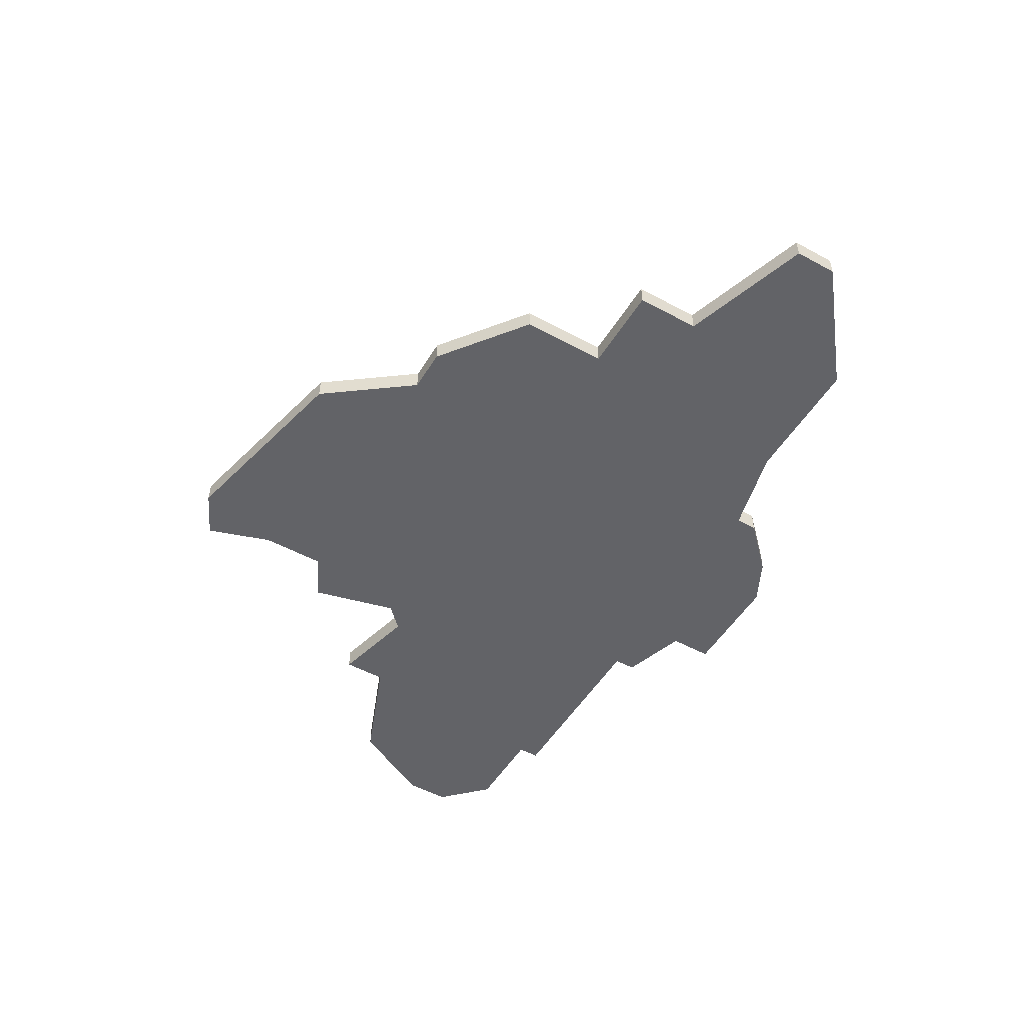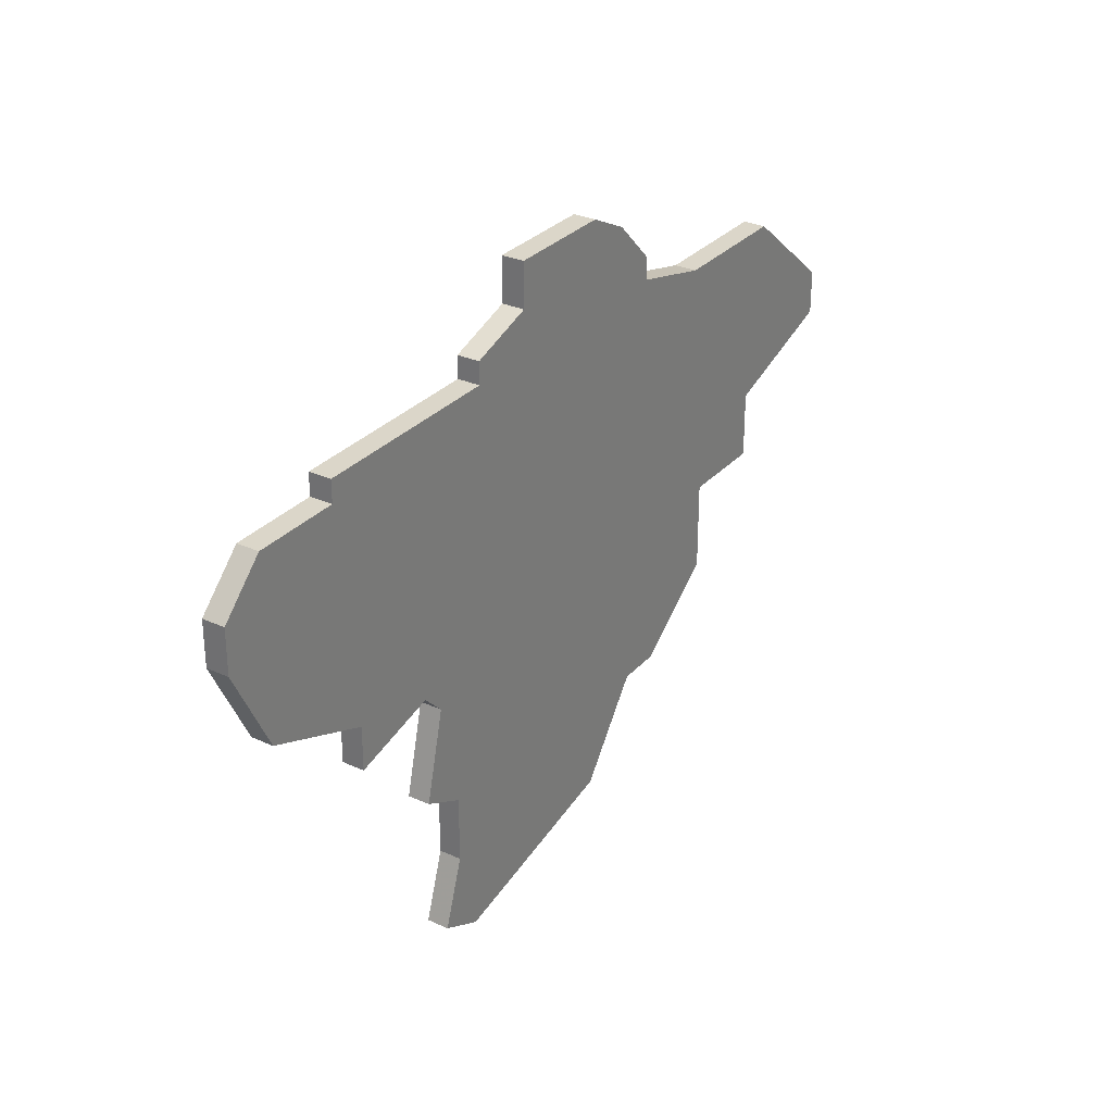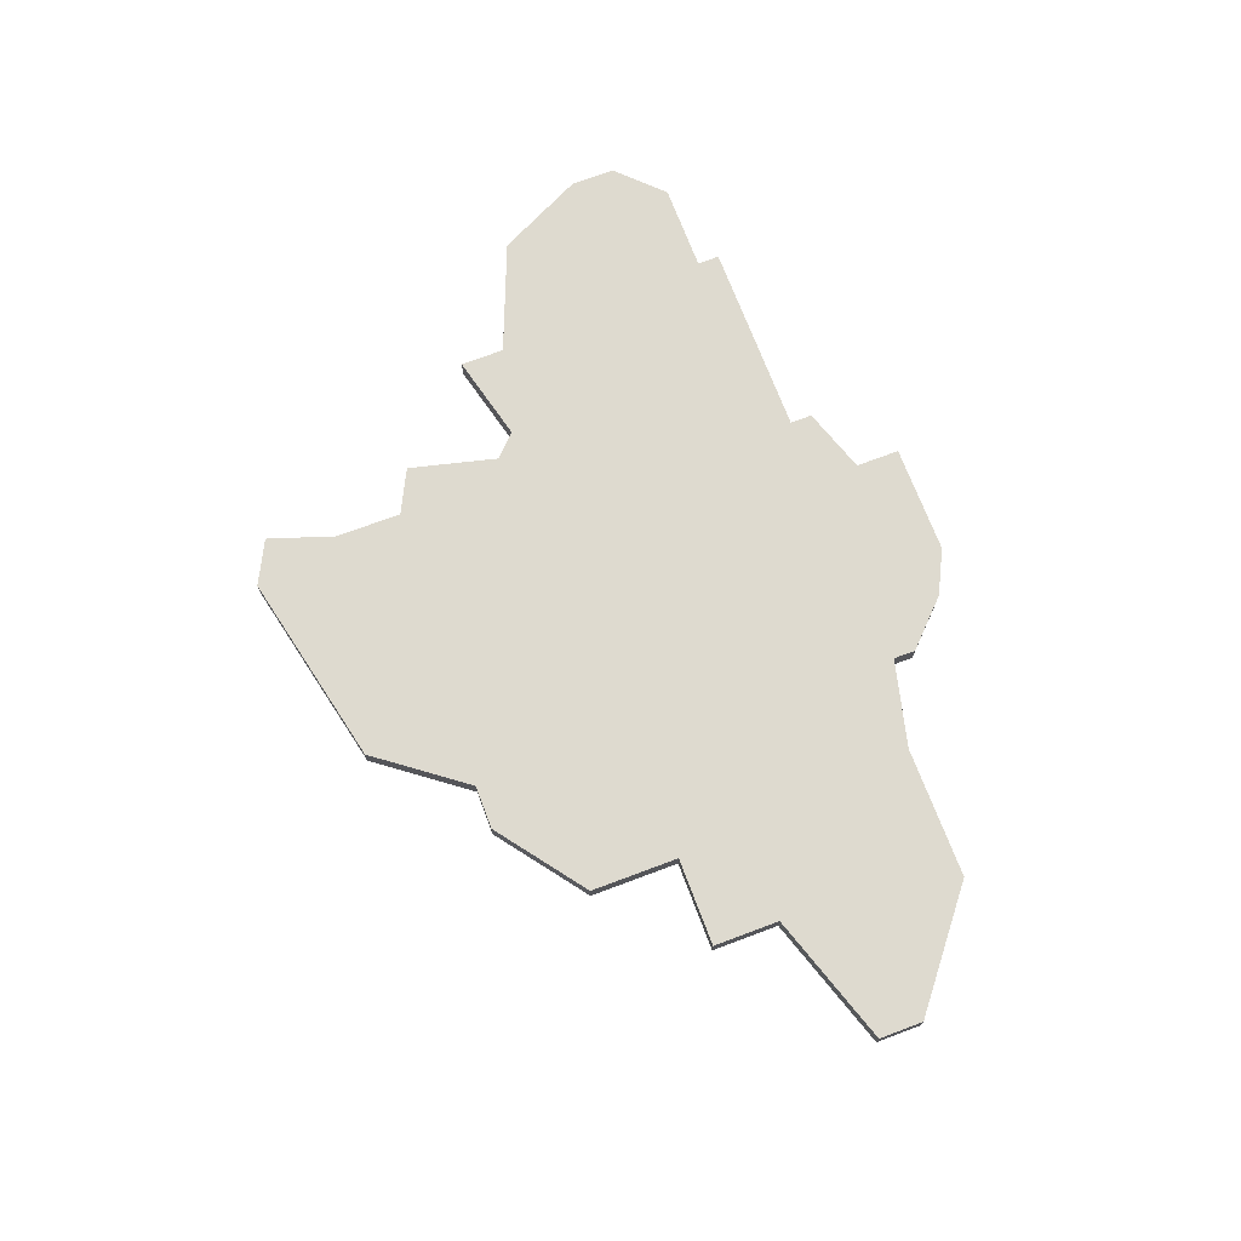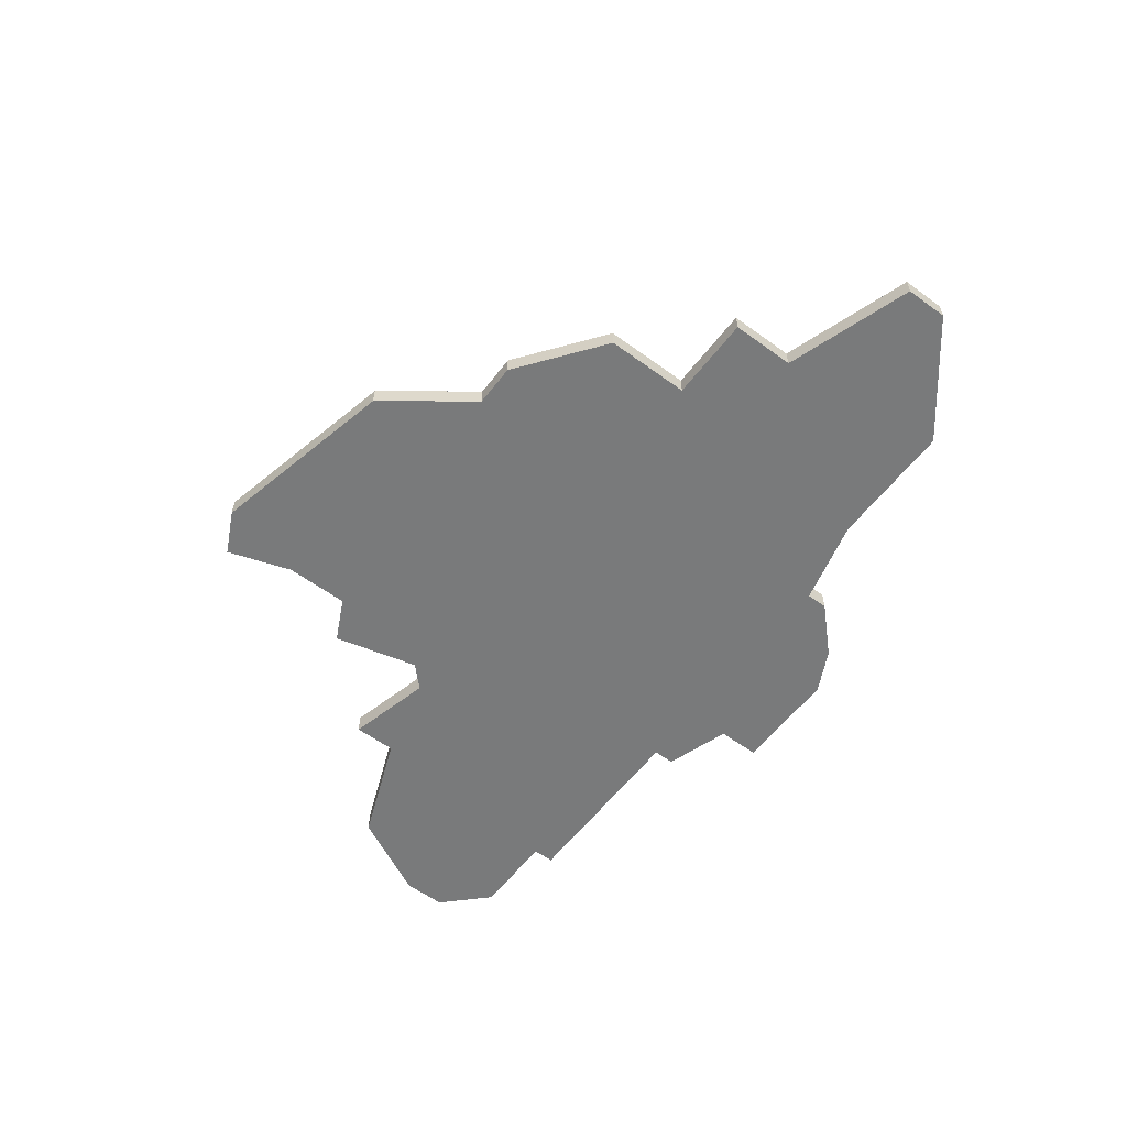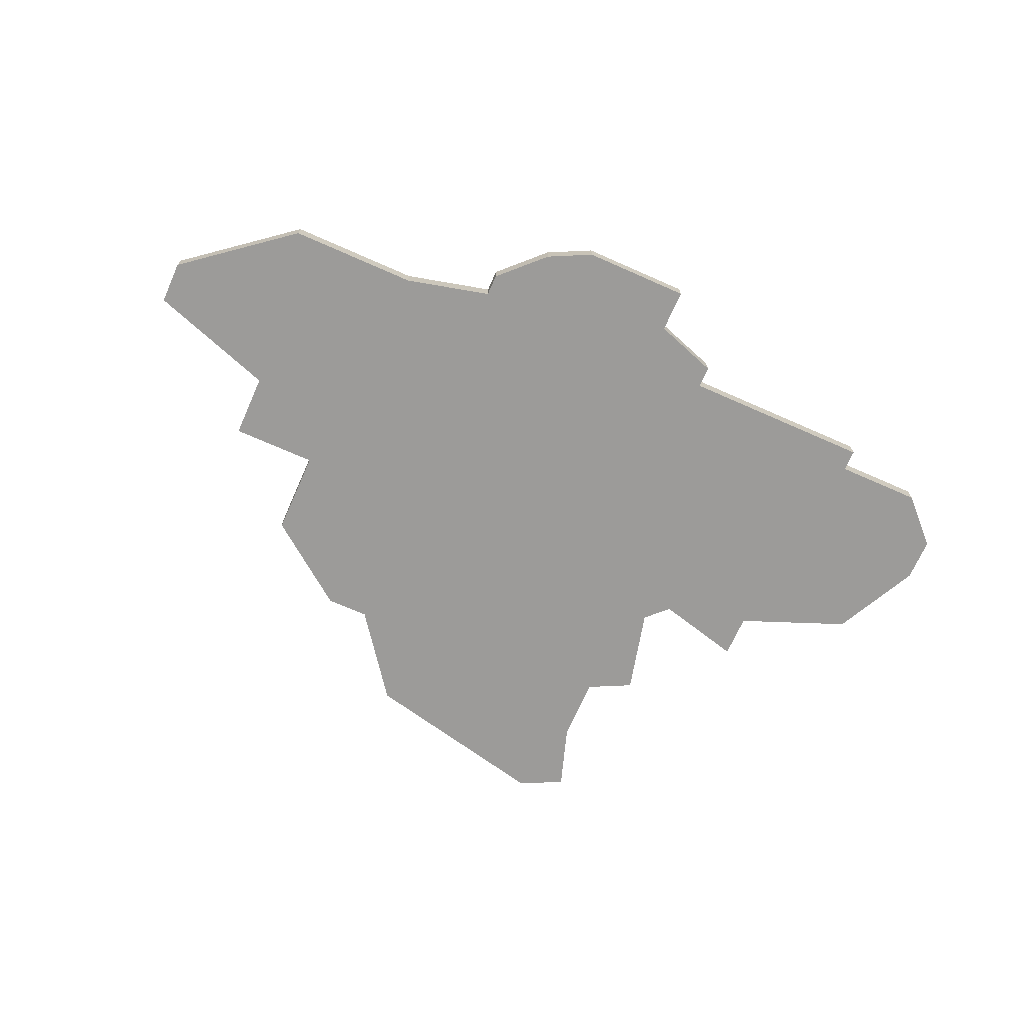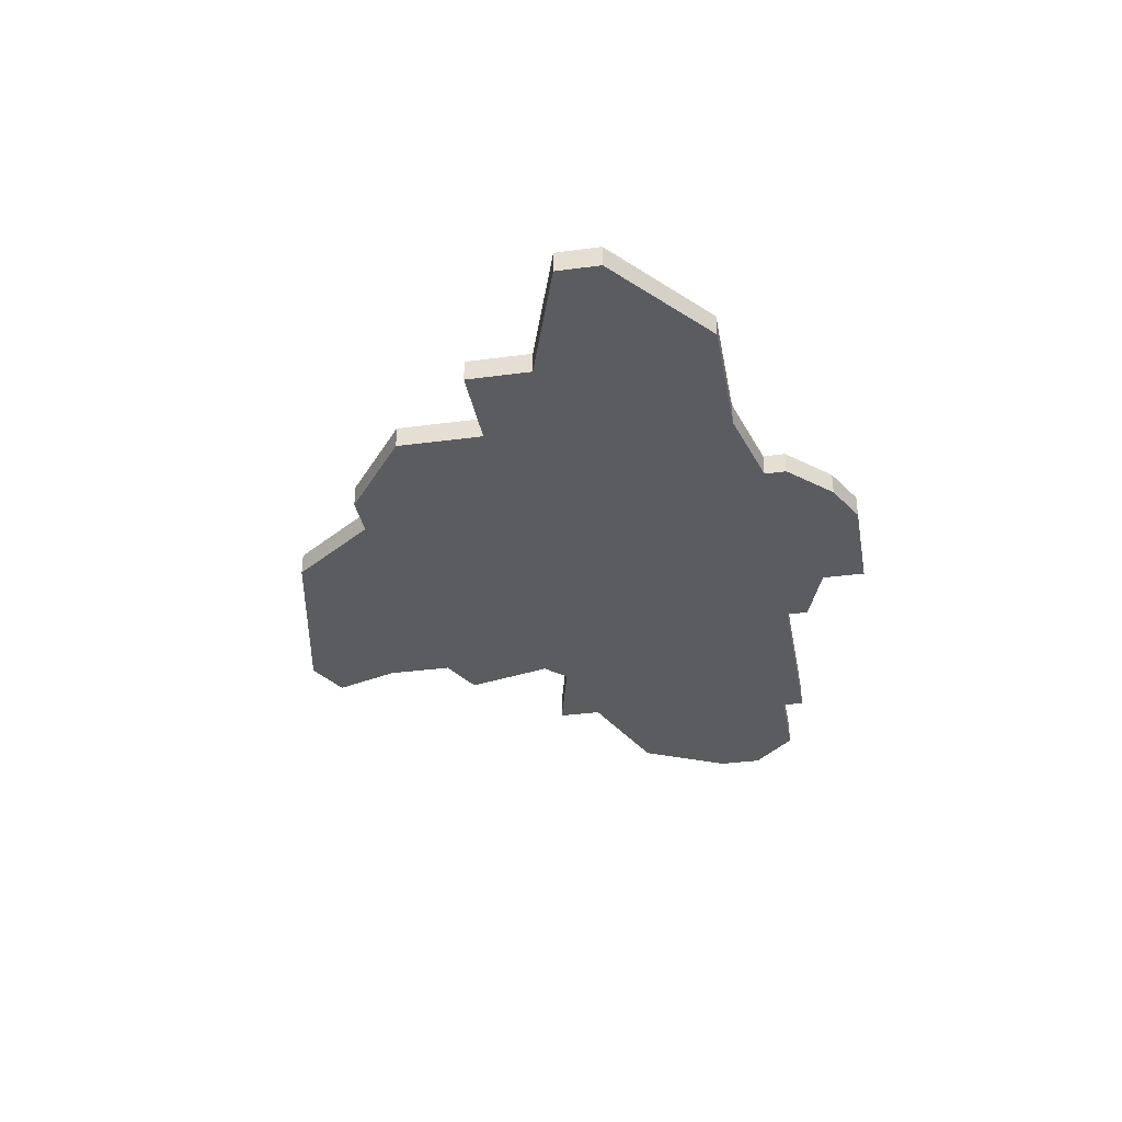
<metadata>
{"format":"obj","ext":"obj","renderer":"f3d","projection":"perspective","resolution":1024,"background":"white","views":[{"elev":-51.0,"azim":59.4,"up":"+Z"},{"elev":30.0,"azim":-56.4,"up":"+Y"},{"elev":71.0,"azim":69.4,"up":"+Z"},{"elev":-58.0,"azim":52.9,"up":"+Z"},{"elev":-69.8,"azim":156.1,"up":"+Z"},{"elev":-34.3,"azim":100.3,"up":"+Z"}]}
</metadata>
<code>
v 3543 -715 0
v 3538 -715 0
v 3538 -717 0
v 3535 -718 0
v 3535 -719 0
v 3526 -719 0
v 3526 -720 0
v 3522 -720 0
v 3520 -722 0
v 3520 -724 0
v 3522 -728 0
v 3527 -730 0
v 3527 -732 0
v 3531 -731 0
v 3532 -732 0
v 3531 -736 0
v 3533 -737 0
v 3533 -740 0
v 3532 -743 0
v 3534 -744 0
v 3543 -742 0
v 3546 -738 0
v 3548 -738 0
v 3552 -735 0
v 3552 -731 0
v 3556 -731 0
v 3556 -728 0
v 3562 -726 0
v 3562 -724 0
v 3557 -720 0
v 3551 -720 0
v 3547 -719 0
v 3547 -718 0
v 3545 -716 0
v 3543 -715 1
v 3538 -715 1
v 3538 -717 1
v 3535 -718 1
v 3535 -719 1
v 3526 -719 1
v 3526 -720 1
v 3522 -720 1
v 3520 -722 1
v 3520 -724 1
v 3522 -728 1
v 3527 -730 1
v 3527 -732 1
v 3531 -731 1
v 3532 -732 1
v 3531 -736 1
v 3533 -737 1
v 3533 -740 1
v 3532 -743 1
v 3534 -744 1
v 3543 -742 1
v 3546 -738 1
v 3548 -738 1
v 3552 -735 1
v 3552 -731 1
v 3556 -731 1
v 3556 -728 1
v 3562 -726 1
v 3562 -724 1
v 3557 -720 1
v 3551 -720 1
v 3547 -719 1
v 3547 -718 1
v 3545 -716 1
f 2 1 34
f 5 4 3
f 7 6 5
f 9 8 7
f 11 10 9
f 14 13 12
f 17 16 15
f 20 19 18
f 22 21 20
f 24 23 22
f 27 26 25
f 29 28 27
f 31 30 29
f 34 33 32
f 3 2 34
f 9 7 5
f 12 11 9
f 20 18 17
f 25 24 22
f 31 29 27
f 3 34 32
f 12 9 5
f 22 20 17
f 31 27 25
f 3 32 31
f 12 5 3
f 22 17 15
f 31 25 22
f 12 3 31
f 22 15 14
f 14 12 31
f 31 22 14
f 68 35 36
f 37 38 39
f 39 40 41
f 41 42 43
f 43 44 45
f 46 47 48
f 49 50 51
f 52 53 54
f 54 55 56
f 56 57 58
f 59 60 61
f 61 62 63
f 63 64 65
f 66 67 68
f 68 36 37
f 39 41 43
f 43 45 46
f 51 52 54
f 56 58 59
f 61 63 65
f 66 68 37
f 39 43 46
f 51 54 56
f 59 61 65
f 65 66 37
f 37 39 46
f 49 51 56
f 56 59 65
f 65 37 46
f 48 49 56
f 65 46 48
f 48 56 65
f 36 35 2
f 2 35 1
f 37 36 3
f 3 36 2
f 38 37 4
f 4 37 3
f 39 38 5
f 5 38 4
f 40 39 6
f 6 39 5
f 41 40 7
f 7 40 6
f 42 41 8
f 8 41 7
f 43 42 9
f 9 42 8
f 44 43 10
f 10 43 9
f 45 44 11
f 11 44 10
f 46 45 12
f 12 45 11
f 47 46 13
f 13 46 12
f 48 47 14
f 14 47 13
f 49 48 15
f 15 48 14
f 50 49 16
f 16 49 15
f 51 50 17
f 17 50 16
f 52 51 18
f 18 51 17
f 53 52 19
f 19 52 18
f 54 53 20
f 20 53 19
f 55 54 21
f 21 54 20
f 56 55 22
f 22 55 21
f 57 56 23
f 23 56 22
f 58 57 24
f 24 57 23
f 59 58 25
f 25 58 24
f 60 59 26
f 26 59 25
f 61 60 27
f 27 60 26
f 62 61 28
f 28 61 27
f 63 62 29
f 29 62 28
f 64 63 30
f 30 63 29
f 65 64 31
f 31 64 30
f 66 65 32
f 32 65 31
f 67 66 33
f 33 66 32
f 35 68 1
f 1 68 34
f 68 67 34
f 34 67 33

</code>
